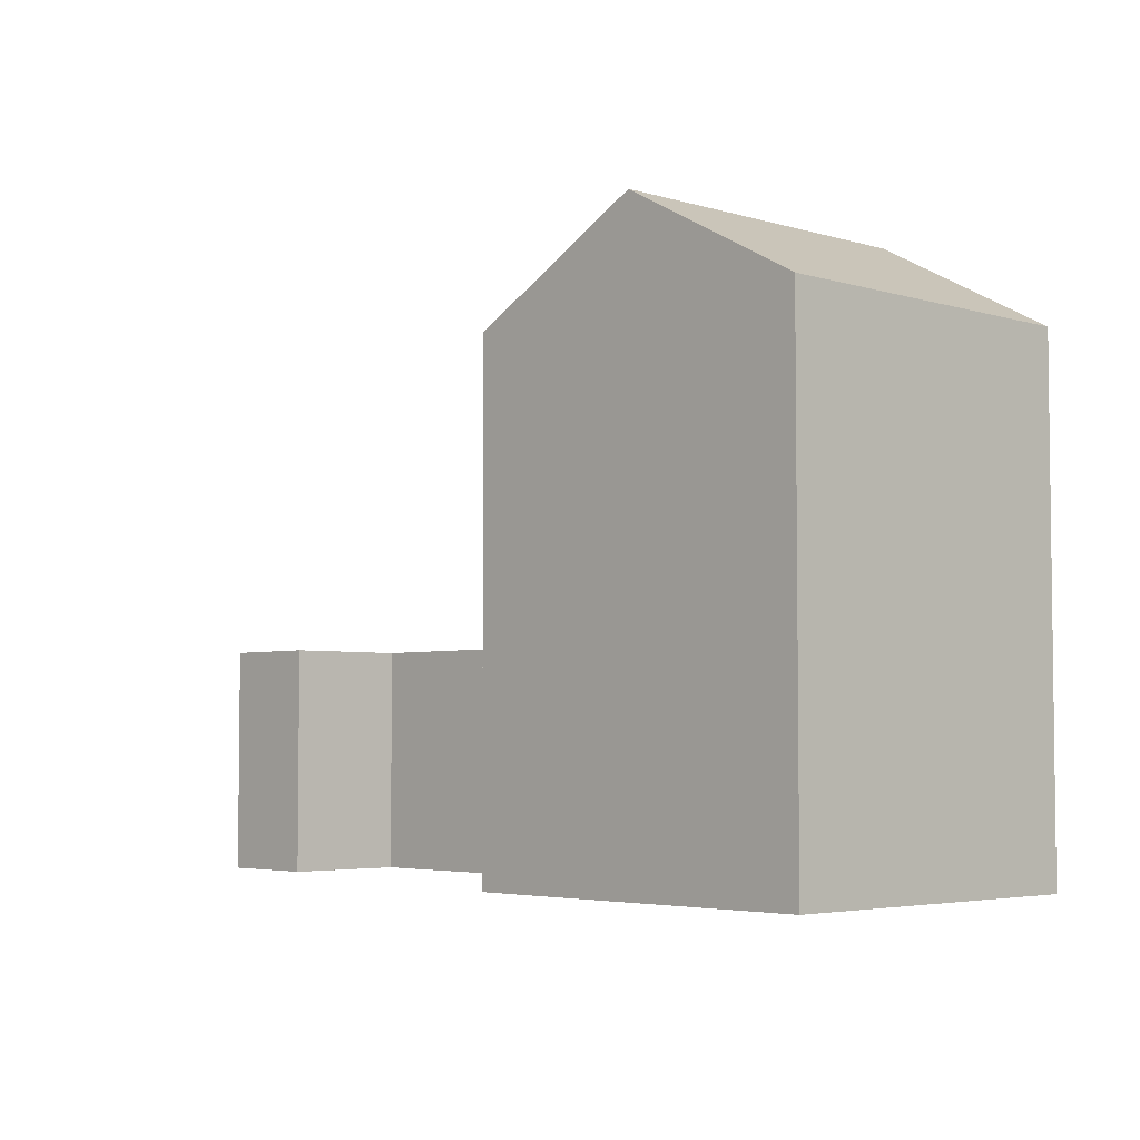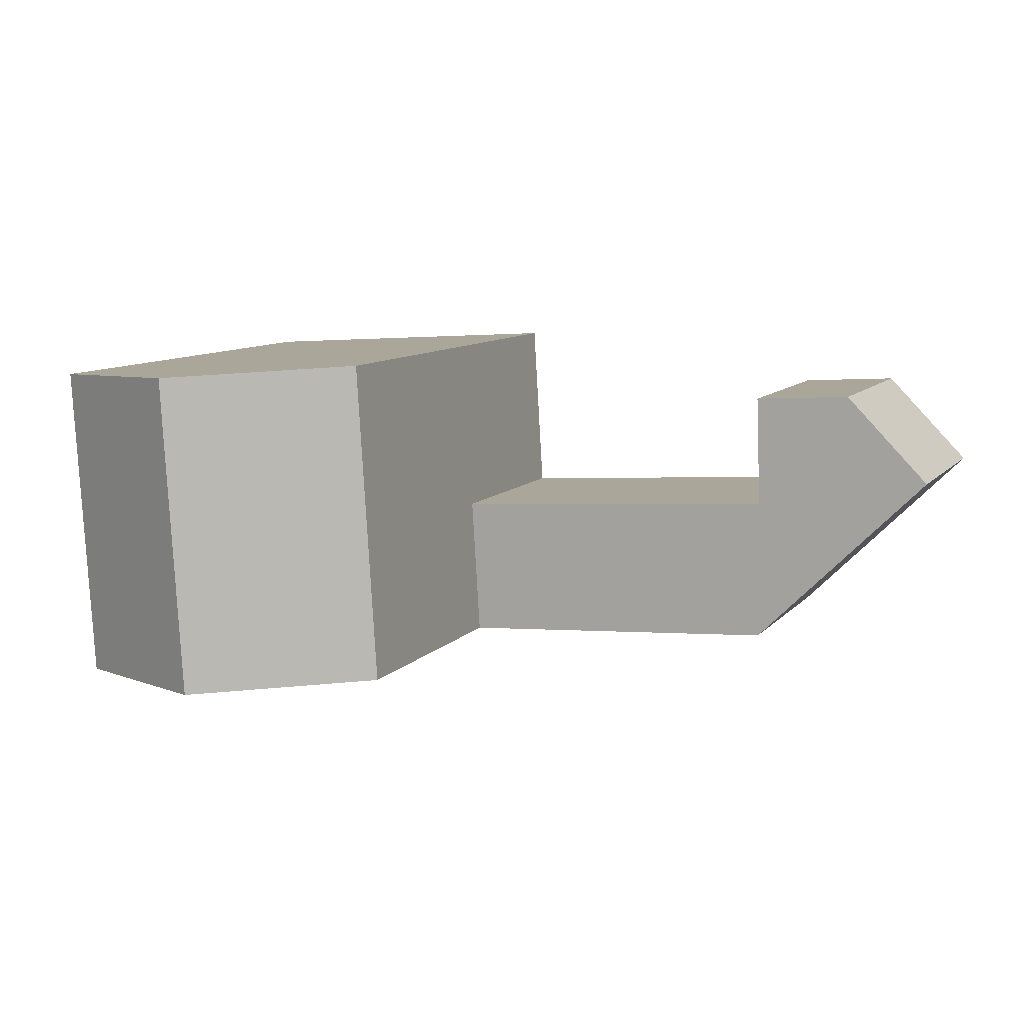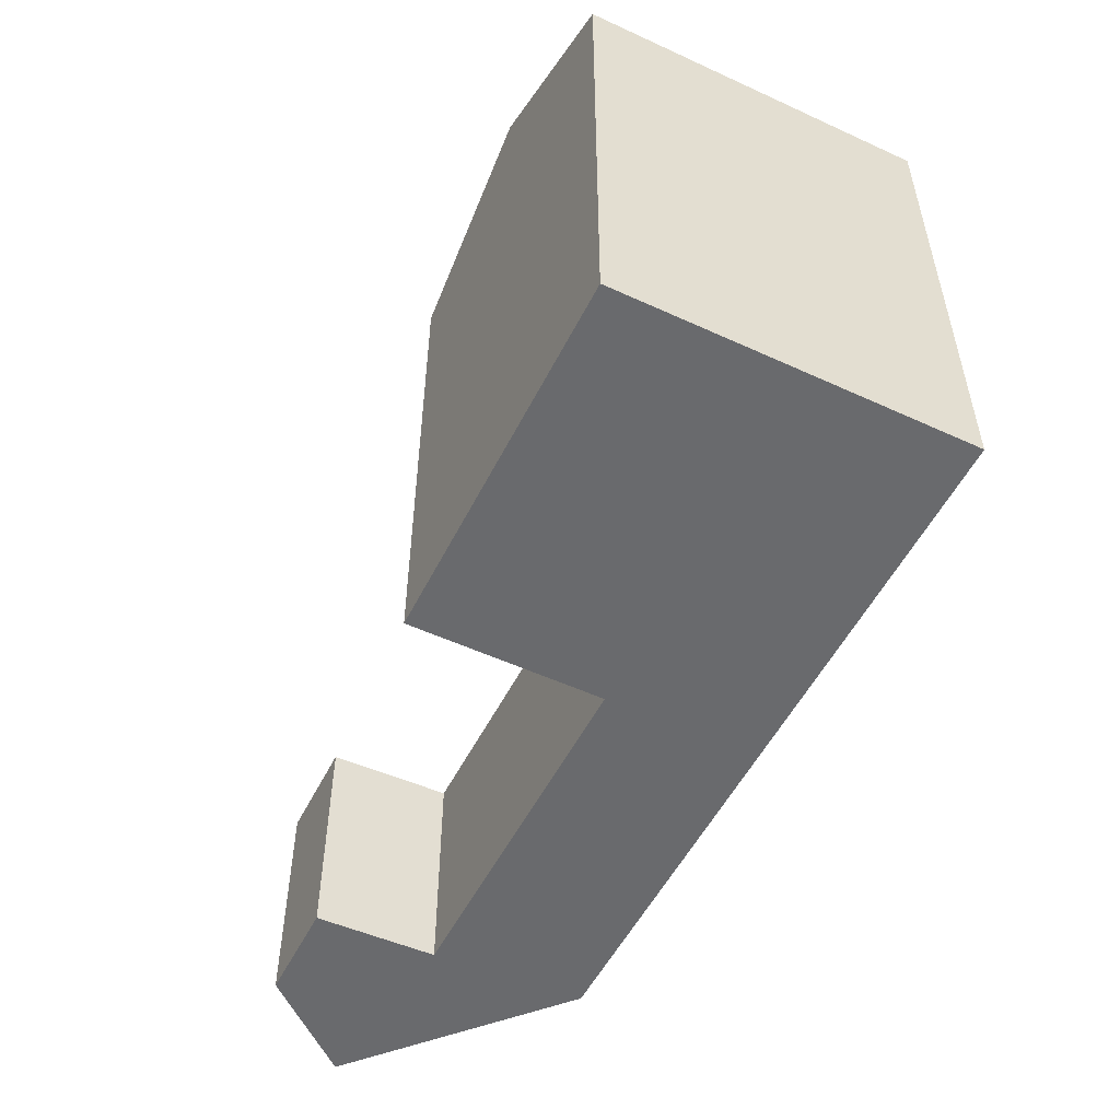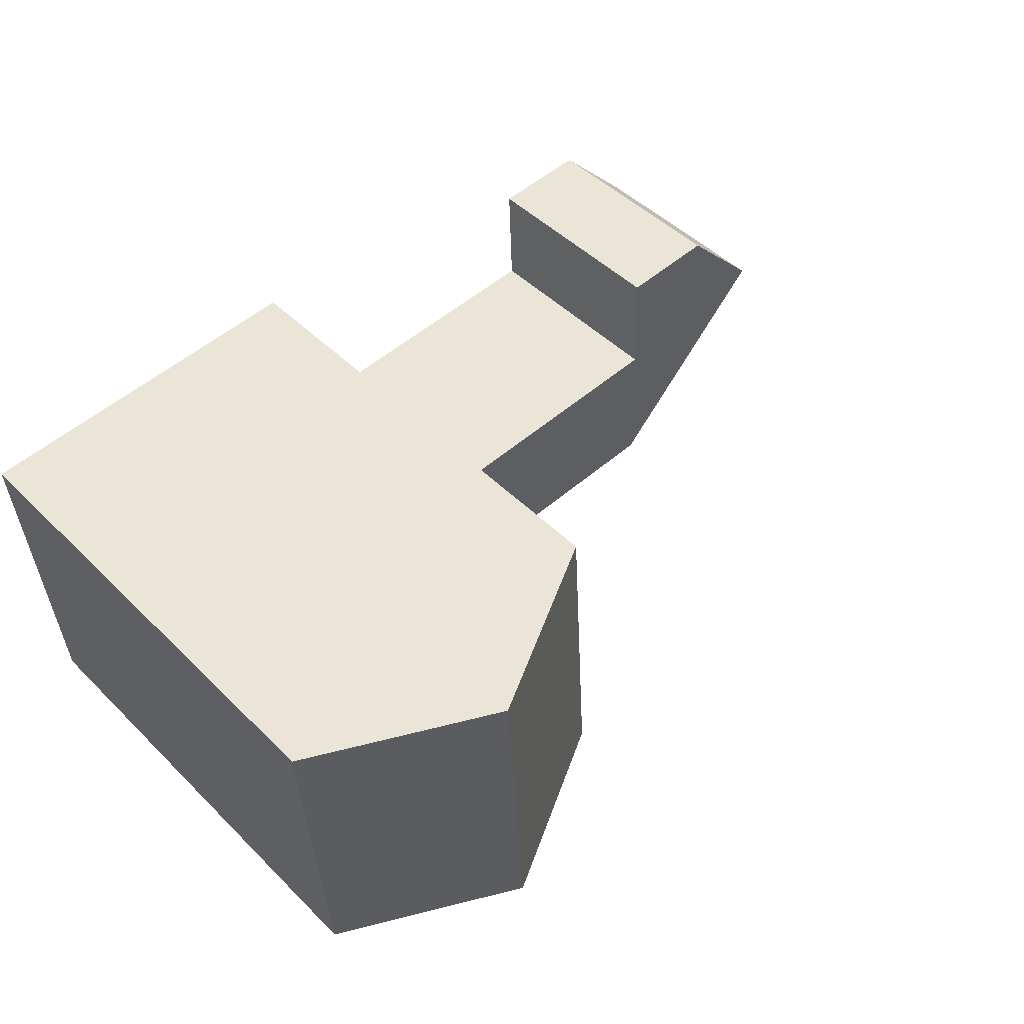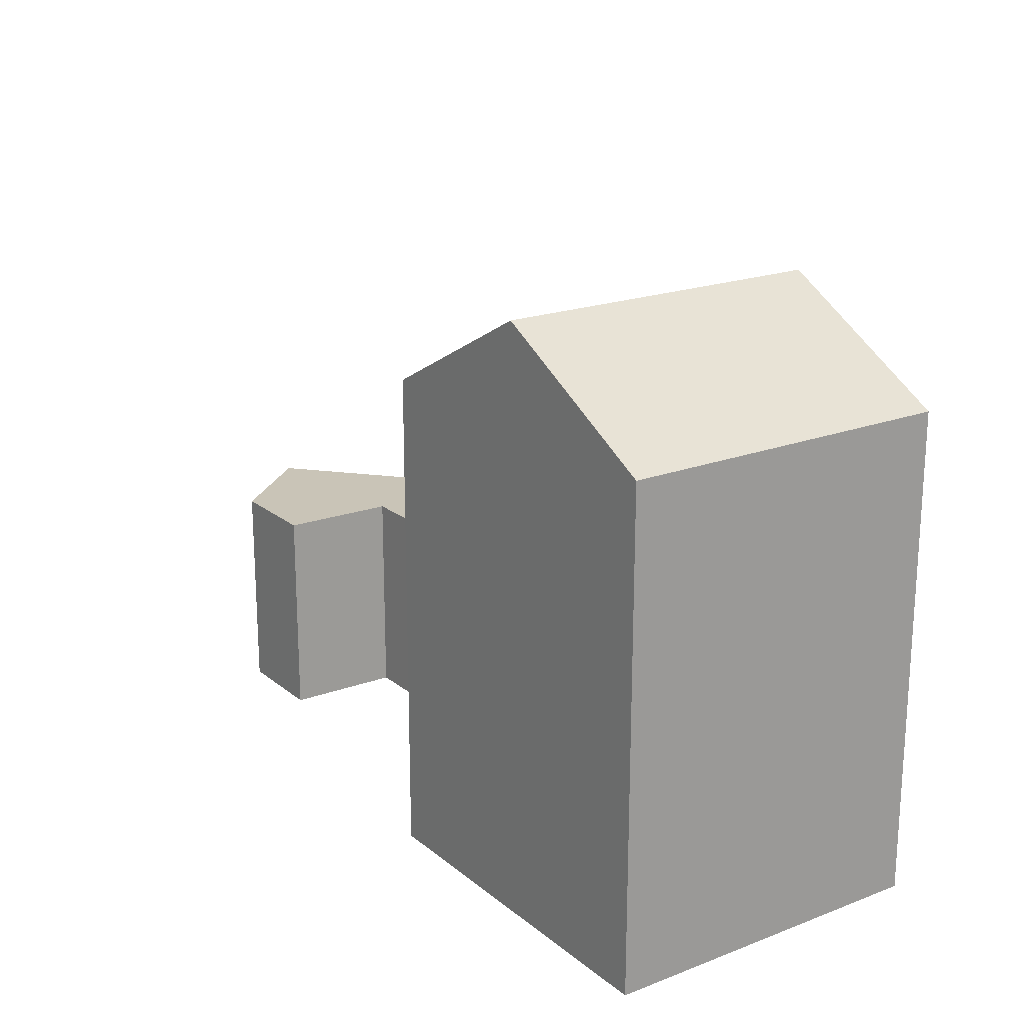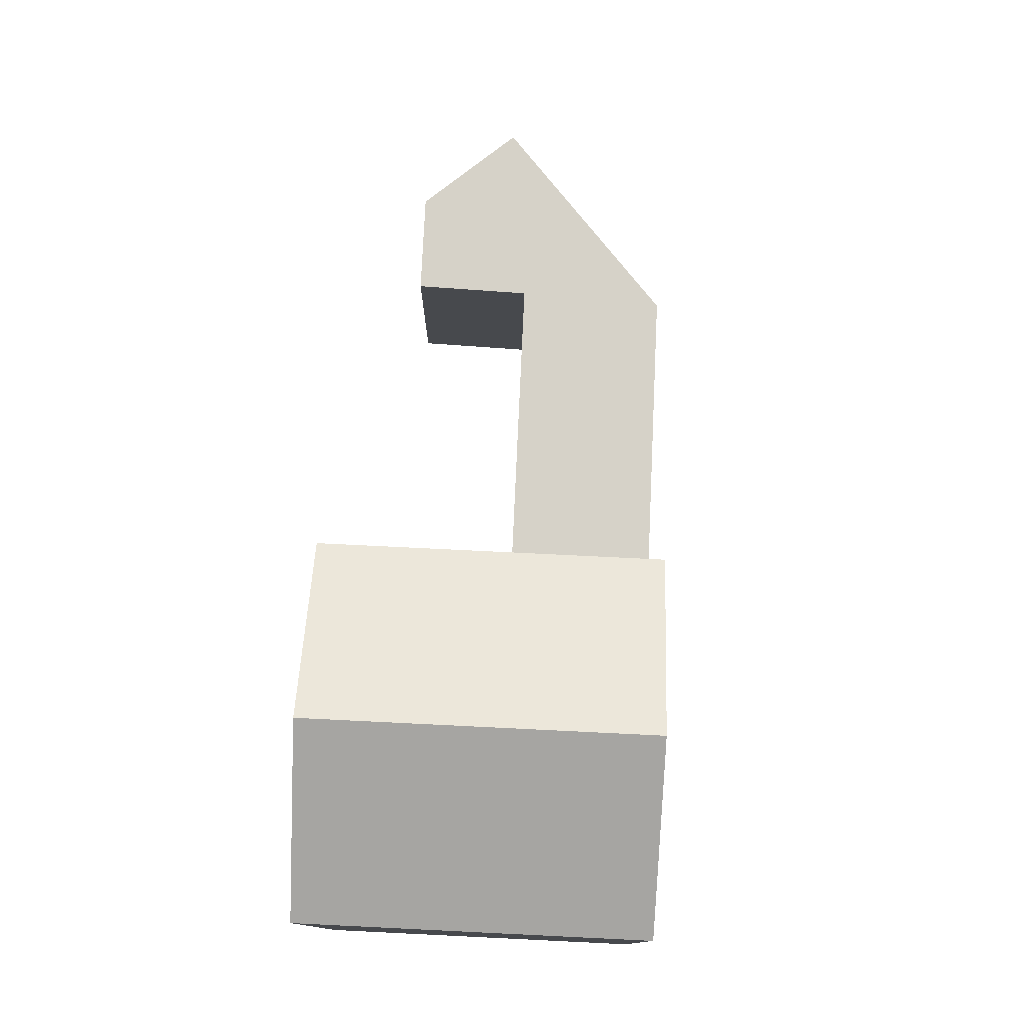
<metadata>
{"format":"obj","ext":"obj","renderer":"f3d","projection":"perspective","resolution":1024,"background":"white","views":[{"elev":-4.2,"azim":49.7,"up":"+Y"},{"elev":9.6,"azim":-157.0,"up":"+Z"},{"elev":-53.0,"azim":67.3,"up":"+Y"},{"elev":47.9,"azim":137.6,"up":"+Z"},{"elev":19.9,"azim":58.6,"up":"+Y"},{"elev":77.8,"azim":96.3,"up":"+Y"}]}
</metadata>
<code>
v  27.59 22.97 -8.466
v  20.56 8.64 -8.017
v  20.56 19.18 -8.017
v  34.62 19.18 -8.916
v  34.62 5.459e-16 -8.915
v  27.59 5.184e-16 -8.466
v  20.56 4.909e-16 -8.016
v  7.166 -1.221e-06 -7.16
v  7.166 8.64 -7.16
v  21.21 -1.497e-16 2.444
v  20.93 8.64 -2.169
v  20.93 1.328e-16 -2.169
v  21.37 -3.133e-16 5.116
v  21.37 19.18 5.115
v  21.21 19.18 2.444
v  20.93 19.18 -2.169
v  34.98 19.18 -3.068
v  35.27 19.18 1.572
v  35.43 19.18 4.243
v  35.43 -2.598e-16 4.244
v  34.98 1.878e-16 -3.067
v  35.27 -9.627e-17 1.572
v  28.4 -2.865e-16 4.68
v  28.4 22.97 4.679
v  0.8885 8.64 -0.8879
v  0.8884 -1.221e-06 -0.8876
v  0.0001842 8.64 -0.0002737
v  0 -1.221e-06 -7.475e-23
v  7.235 8.64 -1.294
v  7.235 -1.221e-06 -1.293
v  3.461 8.64 3.545
v  3.461 -1.221e-06 3.546
v  7.409 8.64 3.3
v  7.408 -1.221e-06 3.301
v  28.24 22.97 2.008
v  27.95 22.97 -2.619
g defaultobject
f 1 2 3
f 2 1 4
f 2 4 5
f 2 5 6
f 2 6 7
f 2 8 9
f 8 2 7
f 10 11 12
f 11 10 13
f 11 13 14
f 11 14 15
f 11 15 16
f 11 16 3
f 3 2 11
f 17 5 4
f 5 17 18
f 5 18 19
f 5 19 20
f 5 20 21
f 21 20 22
f 19 23 20
f 23 19 13
f 13 19 14
f 14 19 24
f 8 25 9
f 25 8 26
f 25 26 27
f 27 26 28
f 12 29 30
f 29 12 11
f 31 28 32
f 28 31 27
f 30 33 34
f 33 30 29
f 34 31 32
f 31 34 33
f 24 15 14
f 15 24 16
f 16 24 3
f 3 24 35
f 3 35 36
f 3 36 1
f 19 35 24
f 35 19 36
f 36 19 1
f 1 19 18
f 1 18 17
f 1 17 4
f 9 11 2
f 11 9 29
f 29 9 25
f 29 25 33
f 33 25 31
f 31 25 27
f 28 34 32
f 34 28 30
f 30 28 26
f 30 26 8
f 30 8 12
f 12 8 21
f 21 8 5
f 5 8 7
f 5 7 6
f 10 23 13
f 23 10 20
f 20 10 22
f 22 10 12
f 22 12 21

</code>
